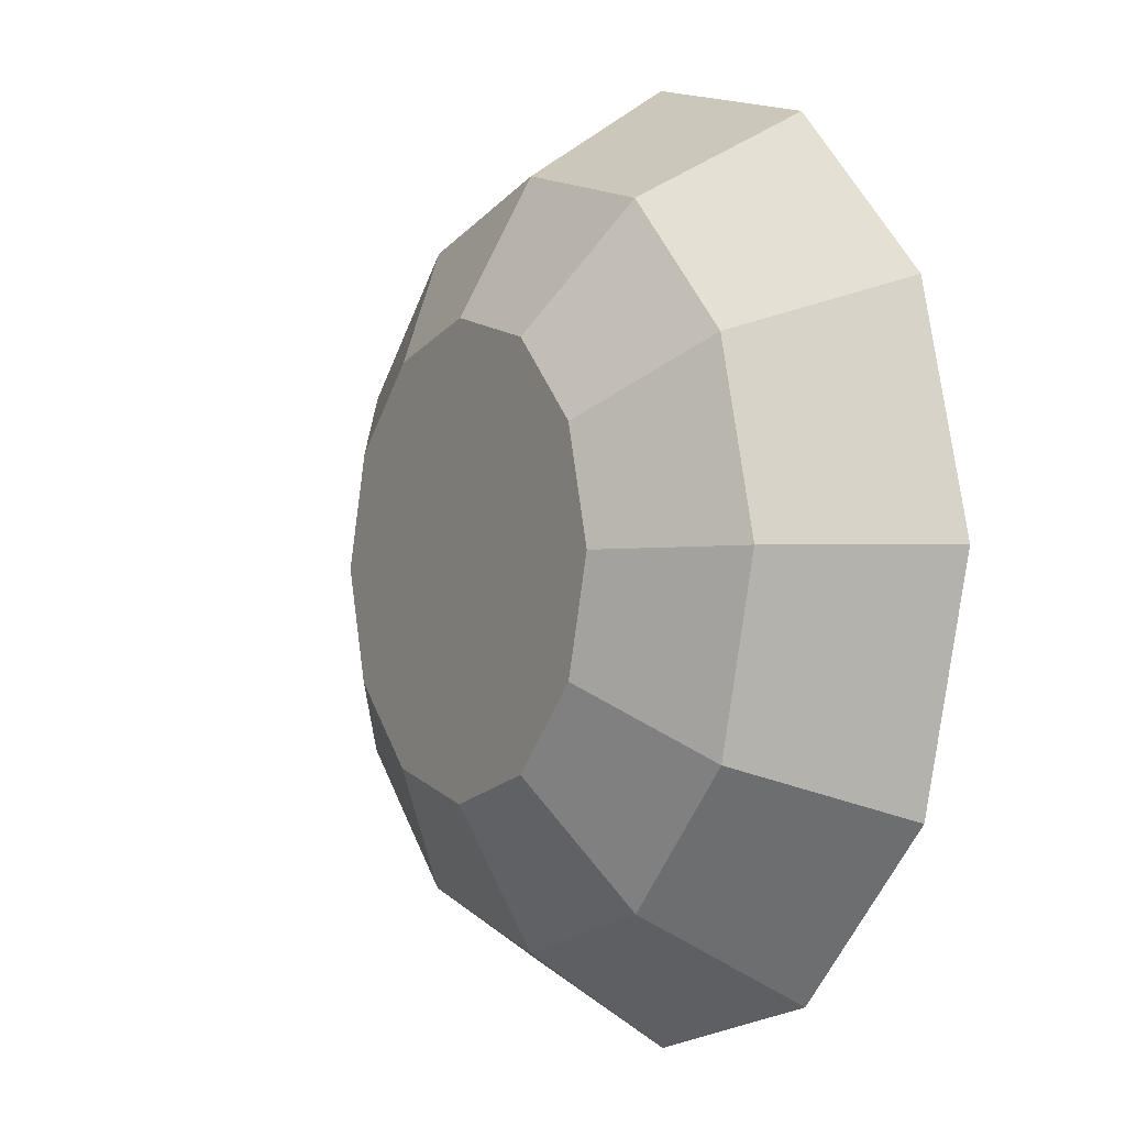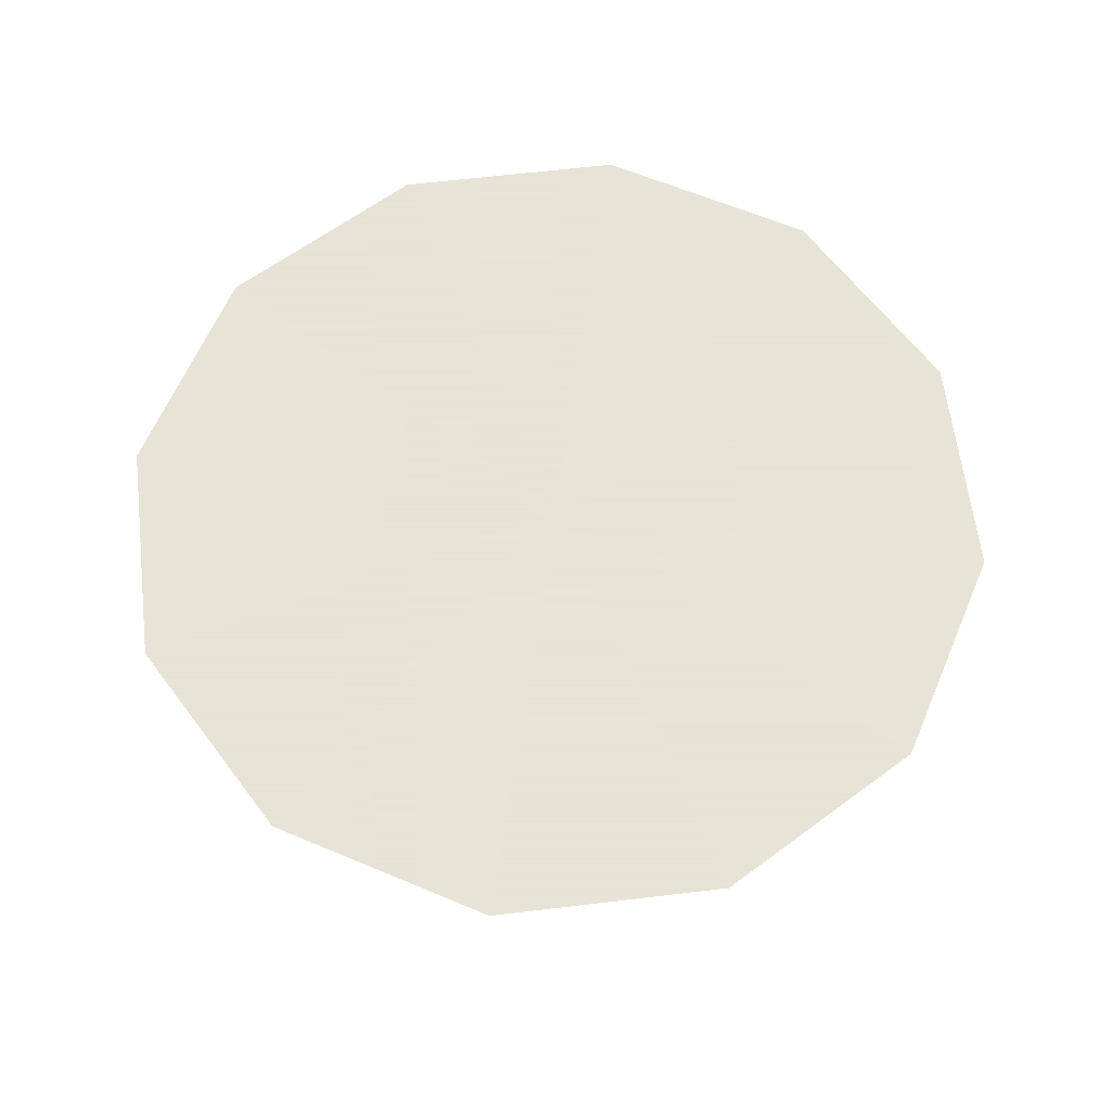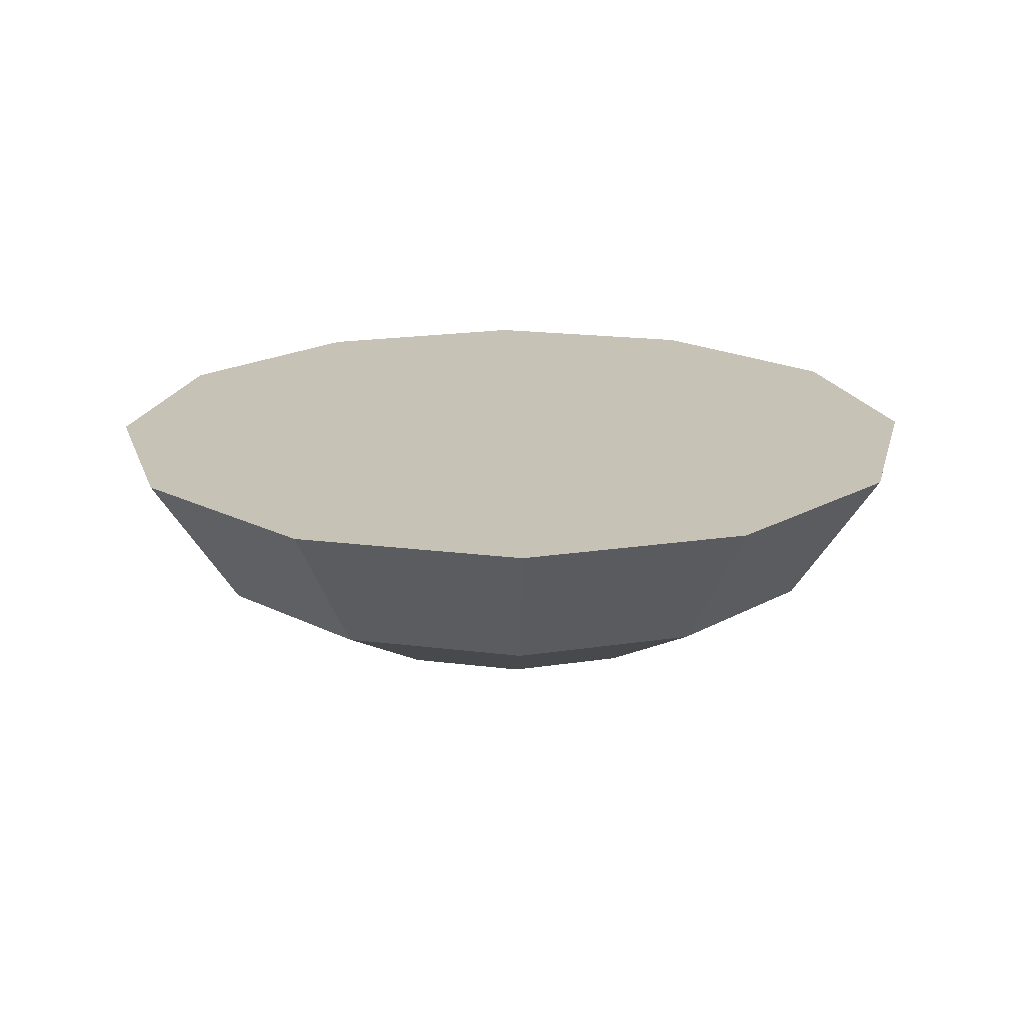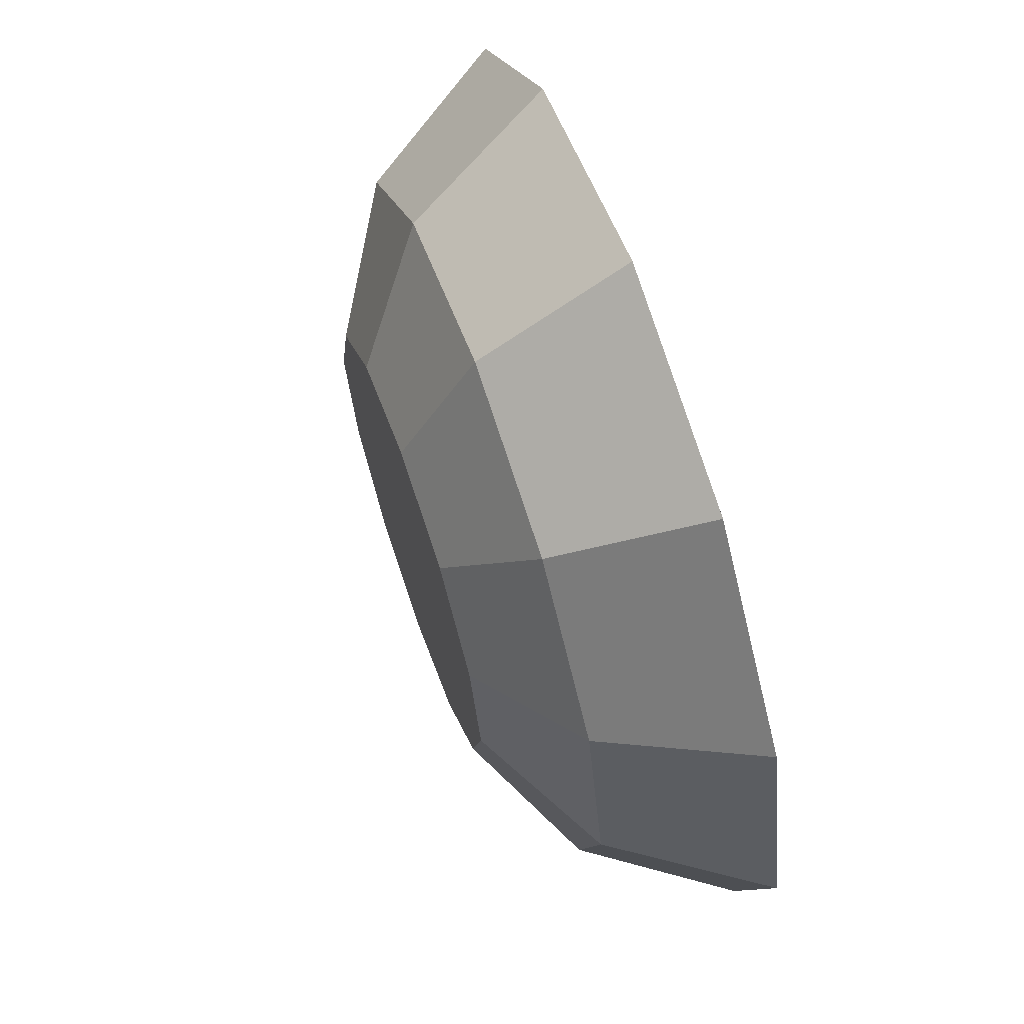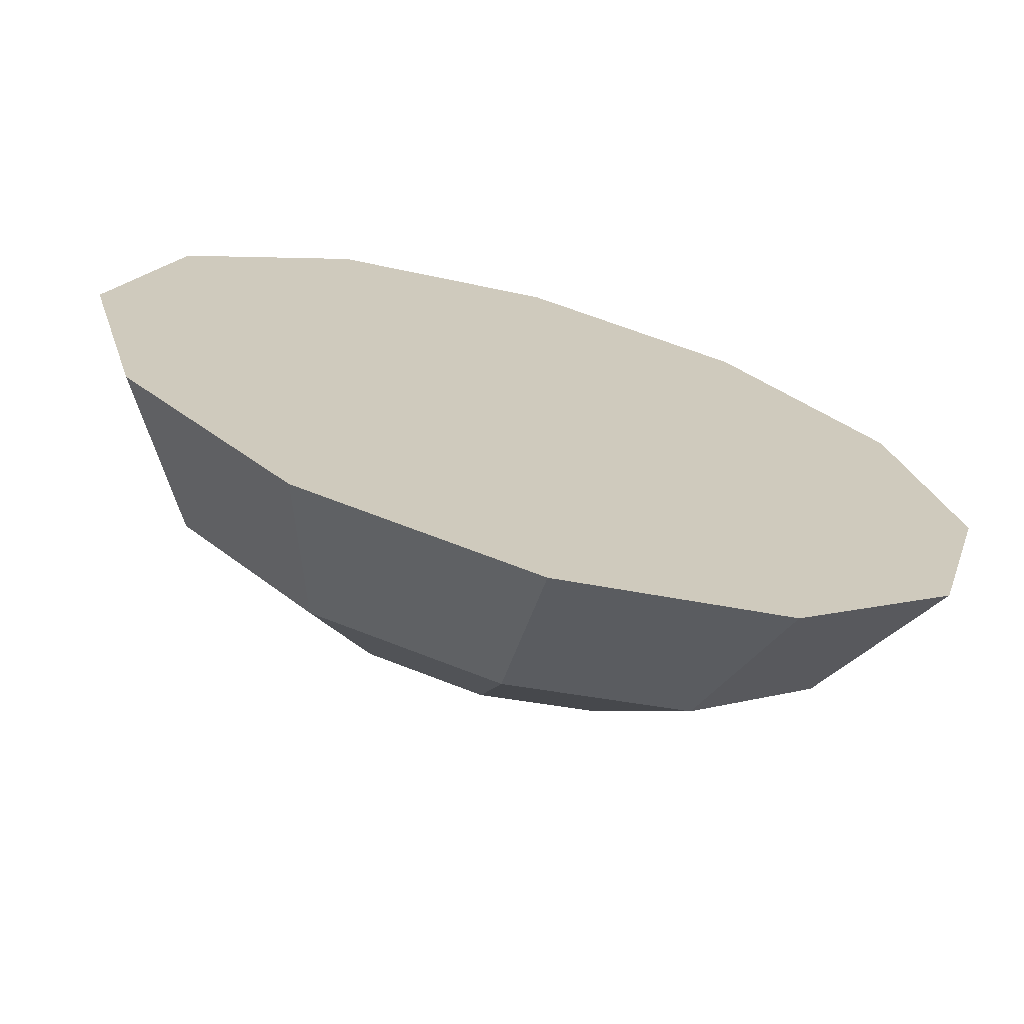
<metadata>
{"format":"obj","ext":"obj","renderer":"f3d","projection":"perspective","resolution":1024,"background":"white","views":[{"elev":-2.6,"azim":59.0,"up":"+Z"},{"elev":62.8,"azim":-81.9,"up":"+Y"},{"elev":19.1,"azim":-31.3,"up":"+Y"},{"elev":66.4,"azim":70.7,"up":"+Z"},{"elev":-70.2,"azim":164.3,"up":"+Z"}]}
</metadata>
<code>
g default
v 1.091 0.0174 -0.6301
v 0.6301 0.0174 -1.091
v 0 0.0174 -1.26
v -0.6301 0.0174 -1.091
v -1.091 0.0174 -0.6301
v -1.26 0.0174 0
v -1.091 0.0174 0.6301
v -0.6301 0.0174 1.091
v 0 0.0174 1.26
v 0.6301 0.0174 1.091
v 1.091 0.0174 0.6301
v 1.26 0.0174 0
v 0 0.0174 0
v 0.4968 -0.3825 -0.8604
v 0.8604 -0.3825 -0.4968
v 0 -0.3825 -0.9936
v -0.4968 -0.3825 -0.8604
v -0.8604 -0.3825 -0.4968
v -0.9936 -0.3825 0
v -0.8604 -0.3825 0.4968
v -0.4968 -0.3825 0.8604
v 0 -0.3825 0.9936
v 0.4968 -0.3825 0.8604
v 0.8604 -0.3825 0.4968
v 0.9936 -0.3825 0
v 0.3063 -0.59 -0.5306
v 0.5306 -0.59 -0.3063
v 0 -0.59 -0.6126
v -0.3063 -0.59 -0.5306
v -0.5306 -0.59 -0.3063
v -0.6126 -0.59 0
v -0.5306 -0.59 0.3063
v -0.3063 -0.59 0.5306
v 0 -0.59 0.6126
v 0.3063 -0.59 0.5306
v 0.5306 -0.59 0.3063
v 0.6126 -0.59 0
g Low_Poly_Large_Bowl1:Low_Poly_Large_Fruit_Bowl
f 2 13 1
f 3 13 2
f 4 13 3
f 5 13 4
f 6 13 5
f 7 13 6
f 8 13 7
f 9 13 8
f 10 13 9
f 11 13 10
f 12 13 11
f 1 13 12
f 2 1 15 14
f 3 2 14 16
f 4 3 16 17
f 5 4 17 18
f 6 5 18 19
f 7 6 19 20
f 8 7 20 21
f 9 8 21 22
f 10 9 22 23
f 11 10 23 24
f 12 11 24 25
f 1 12 25 15
f 14 15 27 26
f 16 14 26 28
f 17 16 28 29
f 18 17 29 30
f 19 18 30 31
f 20 19 31 32
f 21 20 32 33
f 22 21 33 34
f 23 22 34 35
f 24 23 35 36
f 25 24 36 37
f 15 25 37 27
f 32 31 33
f 31 30 33
f 30 29 33
f 29 28 33
f 28 26 33
f 26 27 33
f 27 37 33
f 37 36 33
f 36 35 33
f 35 34 33

</code>
